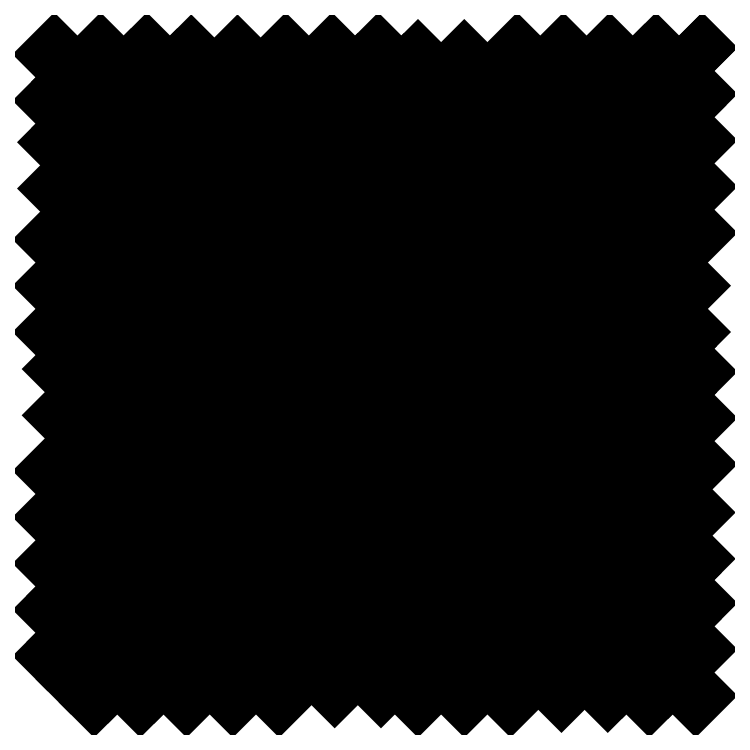
<metadata>
{"format":"dxf","ext":"dxf","renderer":"ezdxf+matplotlib","layout":"modelspace","background":"white","min_lineweight":24,"dpi":150}
</metadata>
<code>
0
SECTION
2
ENTITIES
0
LINE
8
0
10
98.99
20
7.1e-15
30
0
11
100
21
1.005
31
0
0
LINE
8
0
10
87.68
20
2.828
30
0
11
95.46
21
10.61
31
0
0
LINE
8
0
10
98.99
20
14.14
30
0
11
100
21
15.15
31
0
0
LINE
8
0
10
70.71
20
7.1e-15
30
0
11
77.07
21
6.364
31
0
0
LINE
8
0
10
80.61
20
9.899
30
0
11
88.39
21
17.68
31
0
0
LINE
8
0
10
91.92
20
21.21
30
0
11
99.7
21
28.99
31
0
0
LINE
8
0
10
56.57
20
0
30
0
11
58.69
21
2.121
31
0
0
LINE
8
0
10
62.23
20
5.657
30
0
11
70
21
13.44
31
0
0
LINE
8
0
10
73.54
20
16.97
30
0
11
81.32
21
24.75
31
0
0
LINE
8
0
10
84.85
20
28.28
30
0
11
92.63
21
36.06
31
0
0
LINE
8
0
10
96.17
20
39.6
30
0
11
100
21
43.43
31
0
0
LINE
8
0
10
43.84
20
1.414
30
0
11
51.62
21
9.192
31
0
0
LINE
8
0
10
55.15
20
12.73
30
0
11
62.93
21
20.51
31
0
0
LINE
8
0
10
66.47
20
24.04
30
0
11
74.25
21
31.82
31
0
0
LINE
8
0
10
77.78
20
35.36
30
0
11
85.56
21
43.13
31
0
0
LINE
8
0
10
89.1
20
46.67
30
0
11
96.87
21
54.45
31
0
0
LINE
8
0
10
28.28
20
0
30
0
11
33.23
21
4.95
31
0
0
LINE
8
0
10
36.77
20
8.485
30
0
11
44.55
21
16.26
31
0
0
LINE
8
0
10
48.08
20
19.8
30
0
11
55.86
21
27.58
31
0
0
LINE
8
0
10
59.4
20
31.11
30
0
11
67.18
21
38.89
31
0
0
LINE
8
0
10
70.71
20
42.43
30
0
11
78.49
21
50.2
31
0
0
LINE
8
0
10
82.02
20
53.74
30
0
11
89.8
21
61.52
31
0
0
LINE
8
0
10
93.34
20
65.05
30
0
11
100
21
71.72
31
0
0
LINE
8
0
10
14.14
20
0
30
0
11
14.85
21
0.7071
31
0
0
LINE
8
0
10
18.38
20
4.243
30
0
11
26.16
21
12.02
31
0
0
LINE
8
0
10
29.7
20
15.56
30
0
11
37.48
21
23.33
31
0
0
LINE
8
0
10
41.01
20
26.87
30
0
11
48.79
21
34.65
31
0
0
LINE
8
0
10
52.33
20
38.18
30
0
11
60.1
21
45.96
31
0
0
LINE
8
0
10
63.64
20
49.5
30
0
11
71.42
21
57.28
31
0
0
LINE
8
0
10
74.95
20
60.81
30
0
11
82.73
21
68.59
31
0
0
LINE
8
0
10
86.27
20
72.12
30
0
11
94.05
21
79.9
31
0
0
LINE
8
0
10
97.58
20
83.44
30
0
11
100
21
85.86
31
0
0
LINE
8
0
10
3.536
20
3.536
30
0
11
11.31
21
11.31
31
0
0
LINE
8
0
10
14.85
20
14.85
30
0
11
22.63
21
22.63
31
0
0
LINE
8
0
10
26.16
20
26.16
30
0
11
33.94
21
33.94
31
0
0
LINE
8
0
10
37.48
20
37.48
30
0
11
45.25
21
45.25
31
0
0
LINE
8
0
10
48.79
20
48.79
30
0
11
56.57
21
56.57
31
0
0
LINE
8
0
10
60.1
20
60.1
30
0
11
67.88
21
67.88
31
0
0
LINE
8
0
10
71.42
20
71.42
30
0
11
79.2
21
79.2
31
0
0
LINE
8
0
10
82.73
20
82.73
30
0
11
90.51
21
90.51
31
0
0
LINE
8
0
10
94.05
20
94.05
30
0
11
100
21
100
31
0
0
LINE
8
0
10
0
20
14.14
30
0
11
0.7071
21
14.85
31
0
0
LINE
8
0
10
4.243
20
18.38
30
0
11
12.02
21
26.16
31
0
0
LINE
8
0
10
15.56
20
29.7
30
0
11
23.33
21
37.48
31
0
0
LINE
8
0
10
26.87
20
41.01
30
0
11
34.65
21
48.79
31
0
0
LINE
8
0
10
38.18
20
52.33
30
0
11
45.96
21
60.1
31
0
0
LINE
8
0
10
49.5
20
63.64
30
0
11
57.28
21
71.42
31
0
0
LINE
8
0
10
60.81
20
74.95
30
0
11
68.59
21
82.73
31
0
0
LINE
8
0
10
72.12
20
86.27
30
0
11
79.9
21
94.05
31
0
0
LINE
8
0
10
83.44
20
97.58
30
0
11
85.86
21
100
31
0
0
LINE
8
0
10
0
20
28.28
30
0
11
4.95
21
33.23
31
0
0
LINE
8
0
10
8.485
20
36.77
30
0
11
16.26
21
44.55
31
0
0
LINE
8
0
10
19.8
20
48.08
30
0
11
27.58
21
55.86
31
0
0
LINE
8
0
10
31.11
20
59.4
30
0
11
38.89
21
67.18
31
0
0
LINE
8
0
10
42.43
20
70.71
30
0
11
50.2
21
78.49
31
0
0
LINE
8
0
10
53.74
20
82.02
30
0
11
61.52
21
89.8
31
0
0
LINE
8
0
10
65.05
20
93.34
30
0
11
71.72
21
100
31
0
0
LINE
8
0
10
1.414
20
43.84
30
0
11
9.192
21
51.62
31
0
0
LINE
8
0
10
12.73
20
55.15
30
0
11
20.51
21
62.93
31
0
0
LINE
8
0
10
24.04
20
66.47
30
0
11
31.82
21
74.25
31
0
0
LINE
8
0
10
35.36
20
77.78
30
0
11
43.13
21
85.56
31
0
0
LINE
8
0
10
46.67
20
89.1
30
0
11
54.45
21
96.87
31
0
0
LINE
8
0
10
0
20
56.57
30
0
11
2.121
21
58.69
31
0
0
LINE
8
0
10
5.657
20
62.23
30
0
11
13.44
21
70
31
0
0
LINE
8
0
10
16.97
20
73.54
30
0
11
24.75
21
81.32
31
0
0
LINE
8
0
10
28.28
20
84.85
30
0
11
36.06
21
92.63
31
0
0
LINE
8
0
10
39.6
20
96.17
30
0
11
43.43
21
100
31
0
0
LINE
8
0
10
0
20
70.71
30
0
11
6.364
21
77.07
31
0
0
LINE
8
0
10
9.899
20
80.61
30
0
11
17.68
21
88.39
31
0
0
LINE
8
0
10
21.21
20
91.92
30
0
11
28.99
21
99.7
31
0
0
LINE
8
0
10
2.828
20
87.68
30
0
11
10.61
21
95.46
31
0
0
LINE
8
0
10
14.14
20
98.99
30
0
11
15.15
21
100
31
0
0
LINE
8
0
10
0
20
98.99
30
0
11
1.005
21
100
31
0
0
LINE
8
0
10
85.56
20
0.7071
30
0
11
86.27
21
1.414
31
0
0
LINE
8
0
10
96.87
20
12.02
30
0
11
97.58
21
12.73
31
0
0
LINE
8
0
10
78.49
20
7.778
30
0
11
79.2
21
8.485
31
0
0
LINE
8
0
10
89.8
20
19.09
30
0
11
90.51
21
19.8
31
0
0
LINE
8
0
10
60.1
20
3.536
30
0
11
60.81
21
4.243
31
0
0
LINE
8
0
10
71.42
20
14.85
30
0
11
72.12
21
15.56
31
0
0
LINE
8
0
10
82.73
20
26.16
30
0
11
83.44
21
26.87
31
0
0
LINE
8
0
10
94.05
20
37.48
30
0
11
94.75
21
38.18
31
0
0
LINE
8
0
10
53.03
20
10.61
30
0
11
53.74
21
11.31
31
0
0
LINE
8
0
10
64.35
20
21.92
30
0
11
65.05
21
22.63
31
0
0
LINE
8
0
10
75.66
20
33.23
30
0
11
76.37
21
33.94
31
0
0
LINE
8
0
10
86.97
20
44.55
30
0
11
87.68
21
45.25
31
0
0
LINE
8
0
10
98.29
20
55.86
30
0
11
98.99
21
56.57
31
0
0
LINE
8
0
10
34.65
20
6.364
30
0
11
35.36
21
7.071
31
0
0
LINE
8
0
10
45.96
20
17.68
30
0
11
46.67
21
18.38
31
0
0
LINE
8
0
10
57.28
20
28.99
30
0
11
57.98
21
29.7
31
0
0
LINE
8
0
10
68.59
20
40.31
30
0
11
69.3
21
41.01
31
0
0
LINE
8
0
10
79.9
20
51.62
30
0
11
80.61
21
52.33
31
0
0
LINE
8
0
10
91.22
20
62.93
30
0
11
91.92
21
63.64
31
0
0
LINE
8
0
10
16.26
20
2.121
30
0
11
16.97
21
2.828
31
0
0
LINE
8
0
10
27.58
20
13.44
30
0
11
28.28
21
14.14
31
0
0
LINE
8
0
10
38.89
20
24.75
30
0
11
39.6
21
25.46
31
0
0
LINE
8
0
10
50.2
20
36.06
30
0
11
50.91
21
36.77
31
0
0
LINE
8
0
10
61.52
20
47.38
30
0
11
62.23
21
48.08
31
0
0
LINE
8
0
10
72.83
20
58.69
30
0
11
73.54
21
59.4
31
0
0
LINE
8
0
10
84.15
20
70
30
0
11
84.85
21
70.71
31
0
0
LINE
8
0
10
95.46
20
81.32
30
0
11
96.17
21
82.02
31
0
0
LINE
8
0
10
9.192
20
9.192
30
0
11
9.899
21
9.899
31
0
0
LINE
8
0
10
20.51
20
20.51
30
0
11
21.21
21
21.21
31
0
0
LINE
8
0
10
31.82
20
31.82
30
0
11
32.53
21
32.53
31
0
0
LINE
8
0
10
43.13
20
43.13
30
0
11
43.84
21
43.84
31
0
0
LINE
8
0
10
54.45
20
54.45
30
0
11
55.15
21
55.15
31
0
0
LINE
8
0
10
65.76
20
65.76
30
0
11
66.47
21
66.47
31
0
0
LINE
8
0
10
77.07
20
77.07
30
0
11
77.78
21
77.78
31
0
0
LINE
8
0
10
88.39
20
88.39
30
0
11
89.1
21
89.1
31
0
0
LINE
8
0
10
99.7
20
99.7
30
0
11
100
21
100
31
0
0
LINE
8
0
10
2.121
20
16.26
30
0
11
2.828
21
16.97
31
0
0
LINE
8
0
10
13.44
20
27.58
30
0
11
14.14
21
28.28
31
0
0
LINE
8
0
10
24.75
20
38.89
30
0
11
25.46
21
39.6
31
0
0
LINE
8
0
10
36.06
20
50.2
30
0
11
36.77
21
50.91
31
0
0
LINE
8
0
10
47.38
20
61.52
30
0
11
48.08
21
62.23
31
0
0
LINE
8
0
10
58.69
20
72.83
30
0
11
59.4
21
73.54
31
0
0
LINE
8
0
10
70
20
84.15
30
0
11
70.71
21
84.85
31
0
0
LINE
8
0
10
81.32
20
95.46
30
0
11
82.02
21
96.17
31
0
0
LINE
8
0
10
6.364
20
34.65
30
0
11
7.071
21
35.36
31
0
0
LINE
8
0
10
17.68
20
45.96
30
0
11
18.38
21
46.67
31
0
0
LINE
8
0
10
28.99
20
57.28
30
0
11
29.7
21
57.98
31
0
0
LINE
8
0
10
40.31
20
68.59
30
0
11
41.01
21
69.3
31
0
0
LINE
8
0
10
51.62
20
79.9
30
0
11
52.33
21
80.61
31
0
0
LINE
8
0
10
62.93
20
91.22
30
0
11
63.64
21
91.92
31
0
0
LINE
8
0
10
10.61
20
53.03
30
0
11
11.31
21
53.74
31
0
0
LINE
8
0
10
21.92
20
64.35
30
0
11
22.63
21
65.05
31
0
0
LINE
8
0
10
33.23
20
75.66
30
0
11
33.94
21
76.37
31
0
0
LINE
8
0
10
44.55
20
86.97
30
0
11
45.25
21
87.68
31
0
0
LINE
8
0
10
55.86
20
98.29
30
0
11
56.57
21
98.99
31
0
0
LINE
8
0
10
3.536
20
60.1
30
0
11
4.243
21
60.81
31
0
0
LINE
8
0
10
14.85
20
71.42
30
0
11
15.56
21
72.12
31
0
0
LINE
8
0
10
26.16
20
82.73
30
0
11
26.87
21
83.44
31
0
0
LINE
8
0
10
37.48
20
94.05
30
0
11
38.18
21
94.75
31
0
0
LINE
8
0
10
7.778
20
78.49
30
0
11
8.485
21
79.2
31
0
0
LINE
8
0
10
19.09
20
89.8
30
0
11
19.8
21
90.51
31
0
0
LINE
8
0
10
0.7071
20
85.56
30
0
11
1.414
21
86.27
31
0
0
LINE
8
0
10
12.02
20
96.87
30
0
11
12.73
21
97.58
31
0
0
LINE
8
0
10
91.92
20
7.1e-15
30
0
11
93.34
21
1.414
31
0
0
LINE
8
0
10
96.87
20
4.95
30
0
11
100
21
8.076
31
0
0
LINE
8
0
10
78.49
20
0.7071
30
0
11
86.27
21
8.485
31
0
0
LINE
8
0
10
89.8
20
12.02
30
0
11
97.58
21
19.8
31
0
0
LINE
8
0
10
63.64
20
0
30
0
11
67.88
21
4.243
31
0
0
LINE
8
0
10
71.42
20
7.778
30
0
11
79.2
21
15.56
31
0
0
LINE
8
0
10
82.73
20
19.09
30
0
11
90.51
21
26.87
31
0
0
LINE
8
0
10
94.05
20
30.41
30
0
11
100
21
36.36
31
0
0
LINE
8
0
10
53.03
20
3.536
30
0
11
60.81
21
11.31
31
0
0
LINE
8
0
10
64.35
20
14.85
30
0
11
72.12
21
22.63
31
0
0
LINE
8
0
10
75.66
20
26.16
30
0
11
83.44
21
33.94
31
0
0
LINE
8
0
10
86.97
20
37.48
30
0
11
94.75
21
45.25
31
0
0
LINE
8
0
10
98.29
20
48.79
30
0
11
100
21
50.5
31
0
0
LINE
8
0
10
35.36
20
3.6e-15
30
0
11
42.43
21
7.071
31
0
0
LINE
8
0
10
45.96
20
10.61
30
0
11
53.74
21
18.38
31
0
0
LINE
8
0
10
57.28
20
21.92
30
0
11
65.05
21
29.7
31
0
0
LINE
8
0
10
68.59
20
33.23
30
0
11
76.37
21
41.01
31
0
0
LINE
8
0
10
79.9
20
44.55
30
0
11
87.68
21
52.33
31
0
0
LINE
8
0
10
91.22
20
55.86
30
0
11
98.99
21
63.64
31
0
0
LINE
8
0
10
21.21
20
0
30
0
11
24.04
21
2.828
31
0
0
LINE
8
0
10
27.58
20
6.364
30
0
11
35.36
21
14.14
31
0
0
LINE
8
0
10
38.89
20
17.68
30
0
11
46.67
21
25.46
31
0
0
LINE
8
0
10
50.2
20
28.99
30
0
11
57.98
21
36.77
31
0
0
LINE
8
0
10
61.52
20
40.31
30
0
11
69.3
21
48.08
31
0
0
LINE
8
0
10
72.83
20
51.62
30
0
11
80.61
21
59.4
31
0
0
LINE
8
0
10
84.15
20
62.93
30
0
11
91.92
21
70.71
31
0
0
LINE
8
0
10
95.46
20
74.25
30
0
11
100
21
78.79
31
0
0
LINE
8
0
10
9.192
20
2.121
30
0
11
16.97
21
9.899
31
0
0
LINE
8
0
10
20.51
20
13.44
30
0
11
28.28
21
21.21
31
0
0
LINE
8
0
10
31.82
20
24.75
30
0
11
39.6
21
32.53
31
0
0
LINE
8
0
10
43.13
20
36.06
30
0
11
50.91
21
43.84
31
0
0
LINE
8
0
10
54.45
20
47.38
30
0
11
62.23
21
55.15
31
0
0
LINE
8
0
10
65.76
20
58.69
30
0
11
73.54
21
66.47
31
0
0
LINE
8
0
10
77.07
20
70
30
0
11
84.85
21
77.78
31
0
0
LINE
8
0
10
88.39
20
81.32
30
0
11
96.17
21
89.1
31
0
0
LINE
8
0
10
99.7
20
92.63
30
0
11
100
21
92.93
31
0
0
LINE
8
0
10
2.121
20
9.192
30
0
11
9.899
21
16.97
31
0
0
LINE
8
0
10
13.44
20
20.51
30
0
11
21.21
21
28.28
31
0
0
LINE
8
0
10
24.75
20
31.82
30
0
11
32.53
21
39.6
31
0
0
LINE
8
0
10
36.06
20
43.13
30
0
11
43.84
21
50.91
31
0
0
LINE
8
0
10
47.38
20
54.45
30
0
11
55.15
21
62.23
31
0
0
LINE
8
0
10
58.69
20
65.76
30
0
11
66.47
21
73.54
31
0
0
LINE
8
0
10
70
20
77.07
30
0
11
77.78
21
84.85
31
0
0
LINE
8
0
10
81.32
20
88.39
30
0
11
89.1
21
96.17
31
0
0
LINE
8
0
10
92.63
20
99.7
30
0
11
92.93
21
100
31
0
0
LINE
8
0
10
0
20
21.21
30
0
11
2.828
21
24.04
31
0
0
LINE
8
0
10
6.364
20
27.58
30
0
11
14.14
21
35.36
31
0
0
LINE
8
0
10
17.68
20
38.89
30
0
11
25.46
21
46.67
31
0
0
LINE
8
0
10
28.99
20
50.2
30
0
11
36.77
21
57.98
31
0
0
LINE
8
0
10
40.31
20
61.52
30
0
11
48.08
21
69.3
31
0
0
LINE
8
0
10
51.62
20
72.83
30
0
11
59.4
21
80.61
31
0
0
LINE
8
0
10
62.93
20
84.15
30
0
11
70.71
21
91.92
31
0
0
LINE
8
0
10
74.25
20
95.46
30
0
11
78.79
21
100
31
0
0
LINE
8
0
10
0
20
35.36
30
0
11
7.071
21
42.43
31
0
0
LINE
8
0
10
10.61
20
45.96
30
0
11
18.38
21
53.74
31
0
0
LINE
8
0
10
21.92
20
57.28
30
0
11
29.7
21
65.05
31
0
0
LINE
8
0
10
33.23
20
68.59
30
0
11
41.01
21
76.37
31
0
0
LINE
8
0
10
44.55
20
79.9
30
0
11
52.33
21
87.68
31
0
0
LINE
8
0
10
55.86
20
91.22
30
0
11
63.64
21
98.99
31
0
0
LINE
8
0
10
3.536
20
53.03
30
0
11
11.31
21
60.81
31
0
0
LINE
8
0
10
14.85
20
64.35
30
0
11
22.63
21
72.12
31
0
0
LINE
8
0
10
26.16
20
75.66
30
0
11
33.94
21
83.44
31
0
0
LINE
8
0
10
37.48
20
86.97
30
0
11
45.25
21
94.75
31
0
0
LINE
8
0
10
48.79
20
98.29
30
0
11
50.5
21
100
31
0
0
LINE
8
0
10
0
20
63.64
30
0
11
4.243
21
67.88
31
0
0
LINE
8
0
10
7.778
20
71.42
30
0
11
15.56
21
79.2
31
0
0
LINE
8
0
10
19.09
20
82.73
30
0
11
26.87
21
90.51
31
0
0
LINE
8
0
10
30.41
20
94.05
30
0
11
36.36
21
100
31
0
0
LINE
8
0
10
0.7071
20
78.49
30
0
11
8.485
21
86.27
31
0
0
LINE
8
0
10
12.02
20
89.8
30
0
11
19.8
21
97.58
31
0
0
LINE
8
0
10
0
20
91.92
30
0
11
1.414
21
93.34
31
0
0
LINE
8
0
10
4.95
20
96.87
30
0
11
8.076
21
100
31
0
0
LINE
8
0
10
94.75
20
2.828
30
0
11
95.46
21
3.536
31
0
0
LINE
8
0
10
87.68
20
9.899
30
0
11
88.39
21
10.61
31
0
0
LINE
8
0
10
98.99
20
21.21
30
0
11
99.7
21
21.92
31
0
0
LINE
8
0
10
69.3
20
5.657
30
0
11
70
21
6.364
31
0
0
LINE
8
0
10
80.61
20
16.97
30
0
11
81.32
21
17.68
31
0
0
LINE
8
0
10
91.92
20
28.28
30
0
11
92.63
21
28.99
31
0
0
LINE
8
0
10
50.91
20
1.414
30
0
11
51.62
21
2.121
31
0
0
LINE
8
0
10
62.23
20
12.73
30
0
11
62.93
21
13.44
31
0
0
LINE
8
0
10
73.54
20
24.04
30
0
11
74.25
21
24.75
31
0
0
LINE
8
0
10
84.85
20
35.36
30
0
11
85.56
21
36.06
31
0
0
LINE
8
0
10
96.17
20
46.67
30
0
11
96.87
21
47.38
31
0
0
LINE
8
0
10
43.84
20
8.485
30
0
11
44.55
21
9.192
31
0
0
LINE
8
0
10
55.15
20
19.8
30
0
11
55.86
21
20.51
31
0
0
LINE
8
0
10
66.47
20
31.11
30
0
11
67.18
21
31.82
31
0
0
LINE
8
0
10
77.78
20
42.43
30
0
11
78.49
21
43.13
31
0
0
LINE
8
0
10
89.1
20
53.74
30
0
11
89.8
21
54.45
31
0
0
LINE
8
0
10
25.46
20
4.243
30
0
11
26.16
21
4.95
31
0
0
LINE
8
0
10
36.77
20
15.56
30
0
11
37.48
21
16.26
31
0
0
LINE
8
0
10
48.08
20
26.87
30
0
11
48.79
21
27.58
31
0
0
LINE
8
0
10
59.4
20
38.18
30
0
11
60.1
21
38.89
31
0
0
LINE
8
0
10
70.71
20
49.5
30
0
11
71.42
21
50.2
31
0
0
LINE
8
0
10
82.02
20
60.81
30
0
11
82.73
21
61.52
31
0
0
LINE
8
0
10
93.34
20
72.12
30
0
11
94.05
21
72.83
31
0
0
LINE
8
0
10
7.071
20
0
30
0
11
7.778
21
0.7071
31
0
0
LINE
8
0
10
18.38
20
11.31
30
0
11
19.09
21
12.02
31
0
0
LINE
8
0
10
29.7
20
22.63
30
0
11
30.41
21
23.33
31
0
0
LINE
8
0
10
41.01
20
33.94
30
0
11
41.72
21
34.65
31
0
0
LINE
8
0
10
52.33
20
45.25
30
0
11
53.03
21
45.96
31
0
0
LINE
8
0
10
63.64
20
56.57
30
0
11
64.35
21
57.28
31
0
0
LINE
8
0
10
74.95
20
67.88
30
0
11
75.66
21
68.59
31
0
0
LINE
8
0
10
86.27
20
79.2
30
0
11
86.97
21
79.9
31
0
0
LINE
8
0
10
97.58
20
90.51
30
0
11
98.29
21
91.22
31
0
0
LINE
8
0
10
0
20
7.071
30
0
11
0.7071
21
7.778
31
0
0
LINE
8
0
10
11.31
20
18.38
30
0
11
12.02
21
19.09
31
0
0
LINE
8
0
10
22.63
20
29.7
30
0
11
23.33
21
30.41
31
0
0
LINE
8
0
10
33.94
20
41.01
30
0
11
34.65
21
41.72
31
0
0
LINE
8
0
10
45.25
20
52.33
30
0
11
45.96
21
53.03
31
0
0
LINE
8
0
10
56.57
20
63.64
30
0
11
57.28
21
64.35
31
0
0
LINE
8
0
10
67.88
20
74.95
30
0
11
68.59
21
75.66
31
0
0
LINE
8
0
10
79.2
20
86.27
30
0
11
79.9
21
86.97
31
0
0
LINE
8
0
10
90.51
20
97.58
30
0
11
91.22
21
98.29
31
0
0
LINE
8
0
10
4.243
20
25.46
30
0
11
4.95
21
26.16
31
0
0
LINE
8
0
10
15.56
20
36.77
30
0
11
16.26
21
37.48
31
0
0
LINE
8
0
10
26.87
20
48.08
30
0
11
27.58
21
48.79
31
0
0
LINE
8
0
10
38.18
20
59.4
30
0
11
38.89
21
60.1
31
0
0
LINE
8
0
10
49.5
20
70.71
30
0
11
50.2
21
71.42
31
0
0
LINE
8
0
10
60.81
20
82.02
30
0
11
61.52
21
82.73
31
0
0
LINE
8
0
10
72.12
20
93.34
30
0
11
72.83
21
94.05
31
0
0
LINE
8
0
10
8.485
20
43.84
30
0
11
9.192
21
44.55
31
0
0
LINE
8
0
10
19.8
20
55.15
30
0
11
20.51
21
55.86
31
0
0
LINE
8
0
10
31.11
20
66.47
30
0
11
31.82
21
67.18
31
0
0
LINE
8
0
10
42.43
20
77.78
30
0
11
43.13
21
78.49
31
0
0
LINE
8
0
10
53.74
20
89.1
30
0
11
54.45
21
89.8
31
0
0
LINE
8
0
10
1.414
20
50.91
30
0
11
2.121
21
51.62
31
0
0
LINE
8
0
10
12.73
20
62.23
30
0
11
13.44
21
62.93
31
0
0
LINE
8
0
10
24.04
20
73.54
30
0
11
24.75
21
74.25
31
0
0
LINE
8
0
10
35.36
20
84.85
30
0
11
36.06
21
85.56
31
0
0
LINE
8
0
10
46.67
20
96.17
30
0
11
47.38
21
96.87
31
0
0
LINE
8
0
10
5.657
20
69.3
30
0
11
6.364
21
70
31
0
0
LINE
8
0
10
16.97
20
80.61
30
0
11
17.68
21
81.32
31
0
0
LINE
8
0
10
28.28
20
91.92
30
0
11
28.99
21
92.63
31
0
0
LINE
8
0
10
9.899
20
87.68
30
0
11
10.61
21
88.39
31
0
0
LINE
8
0
10
21.21
20
98.99
30
0
11
21.92
21
99.7
31
0
0
LINE
8
0
10
2.828
20
94.75
30
0
11
3.536
21
95.46
31
0
0
ENDSEC
0
EOF

</code>
